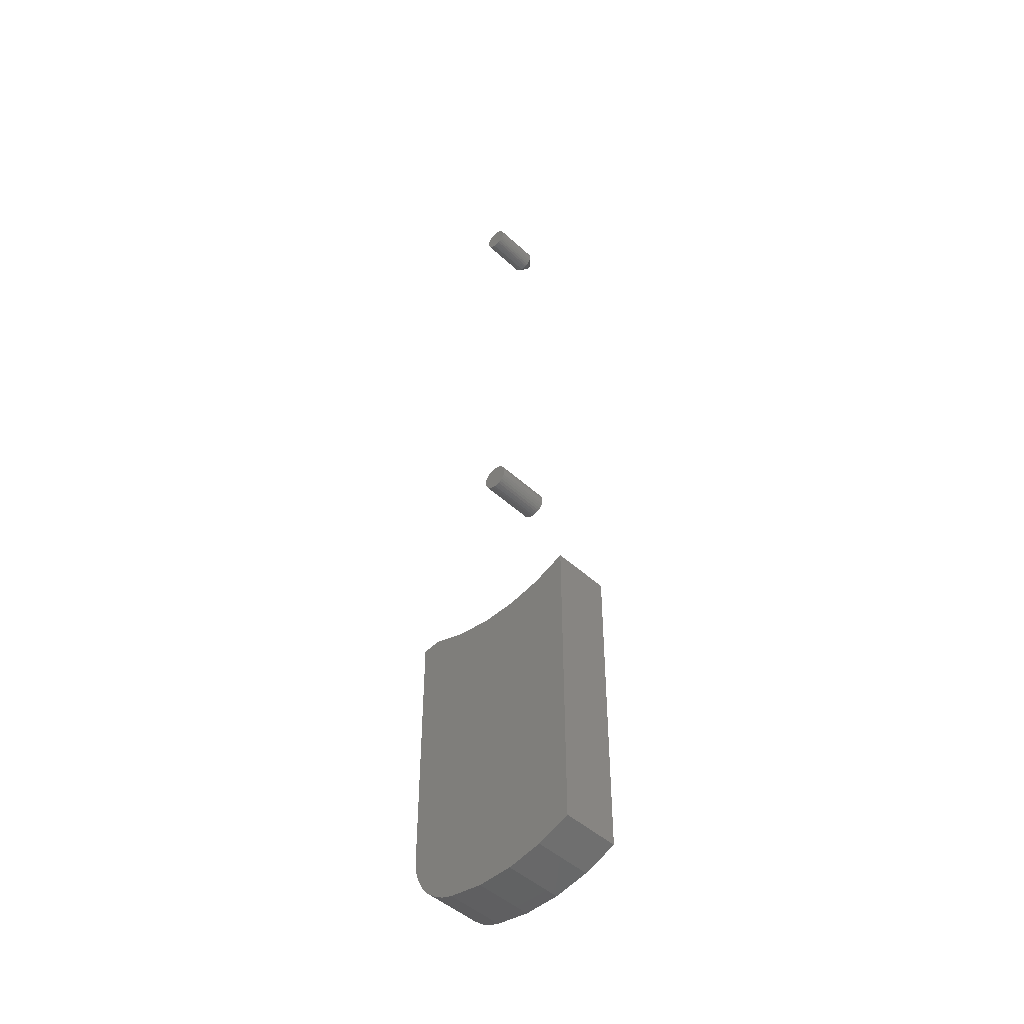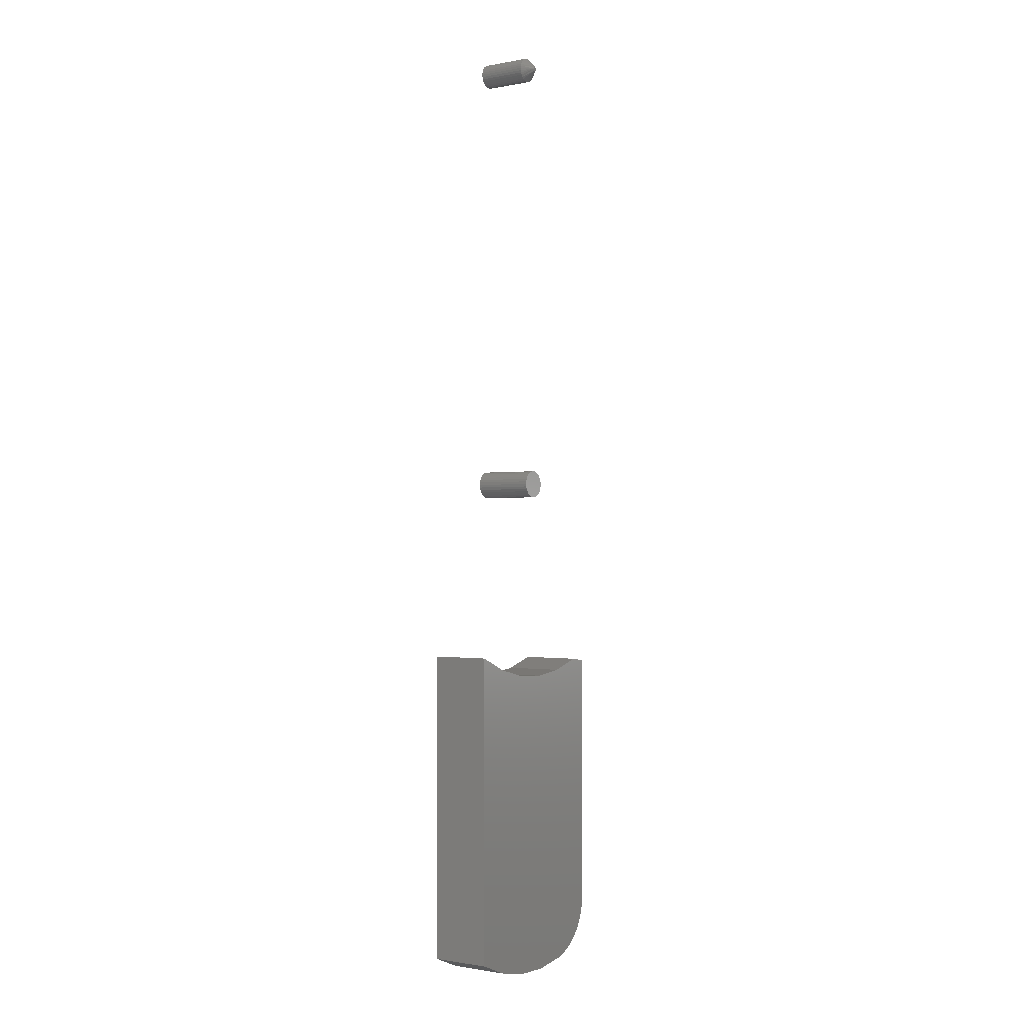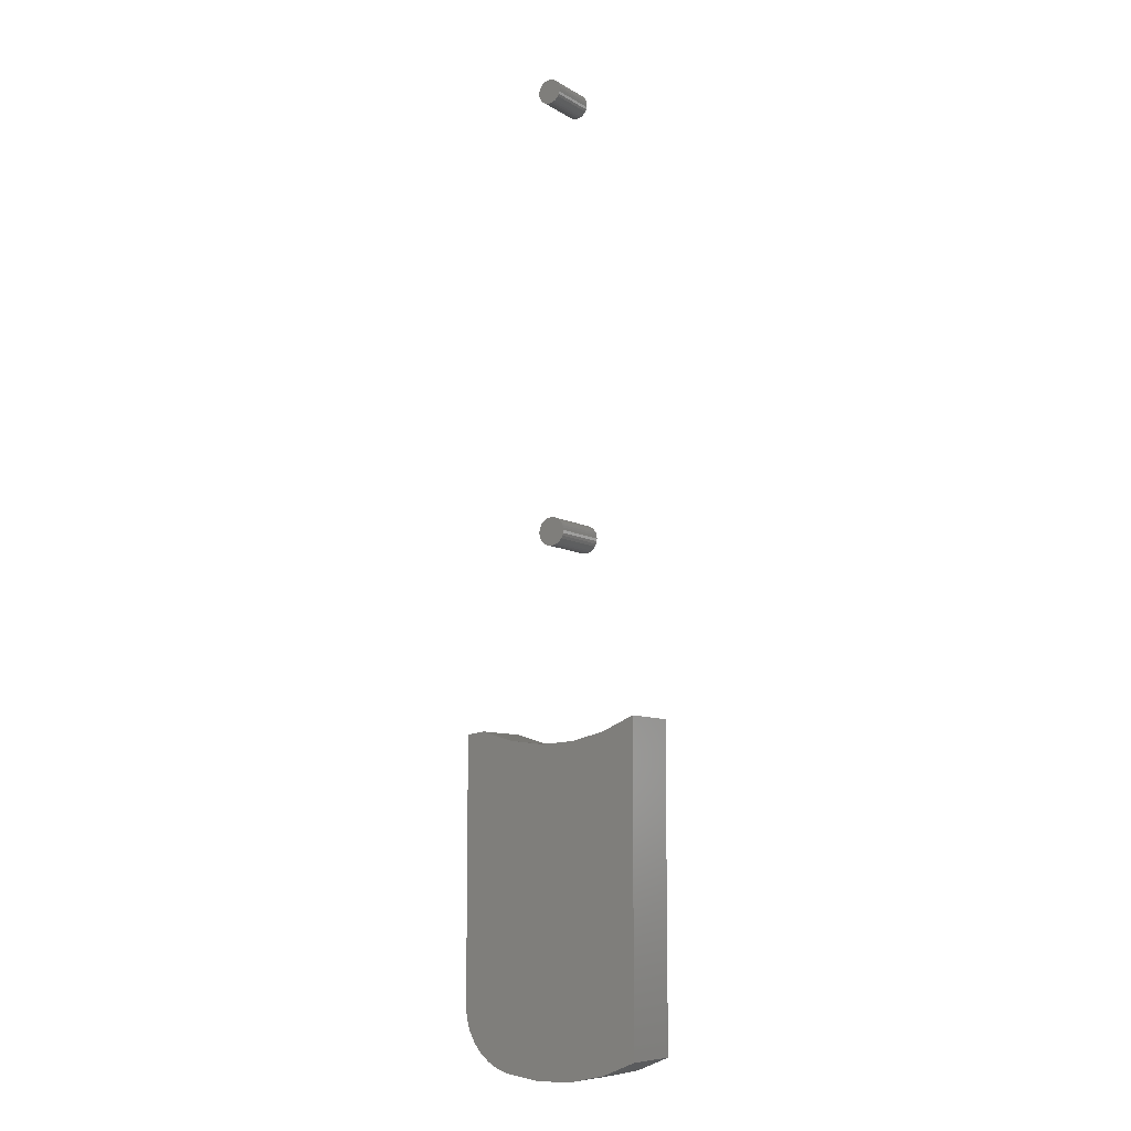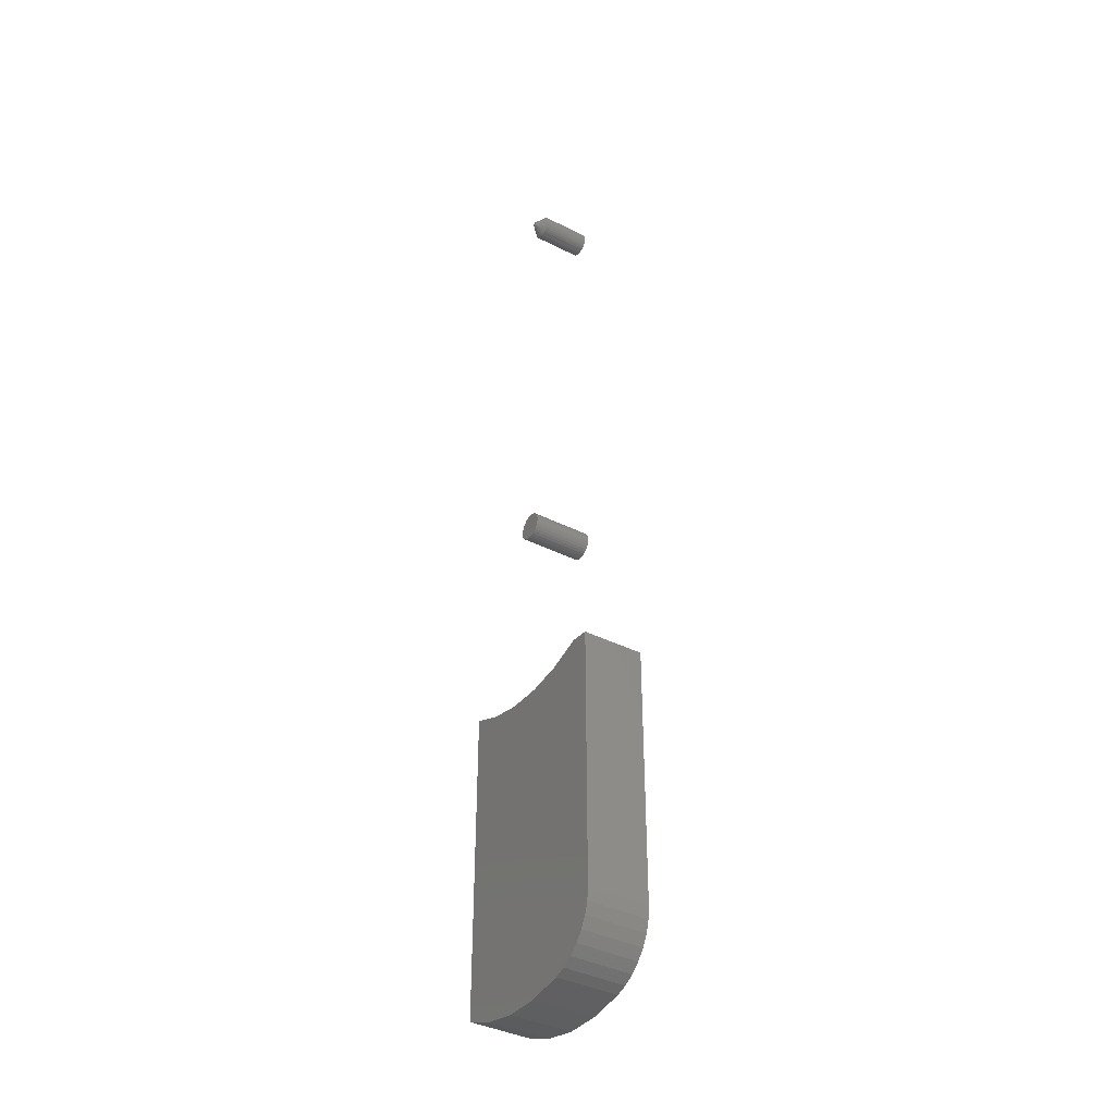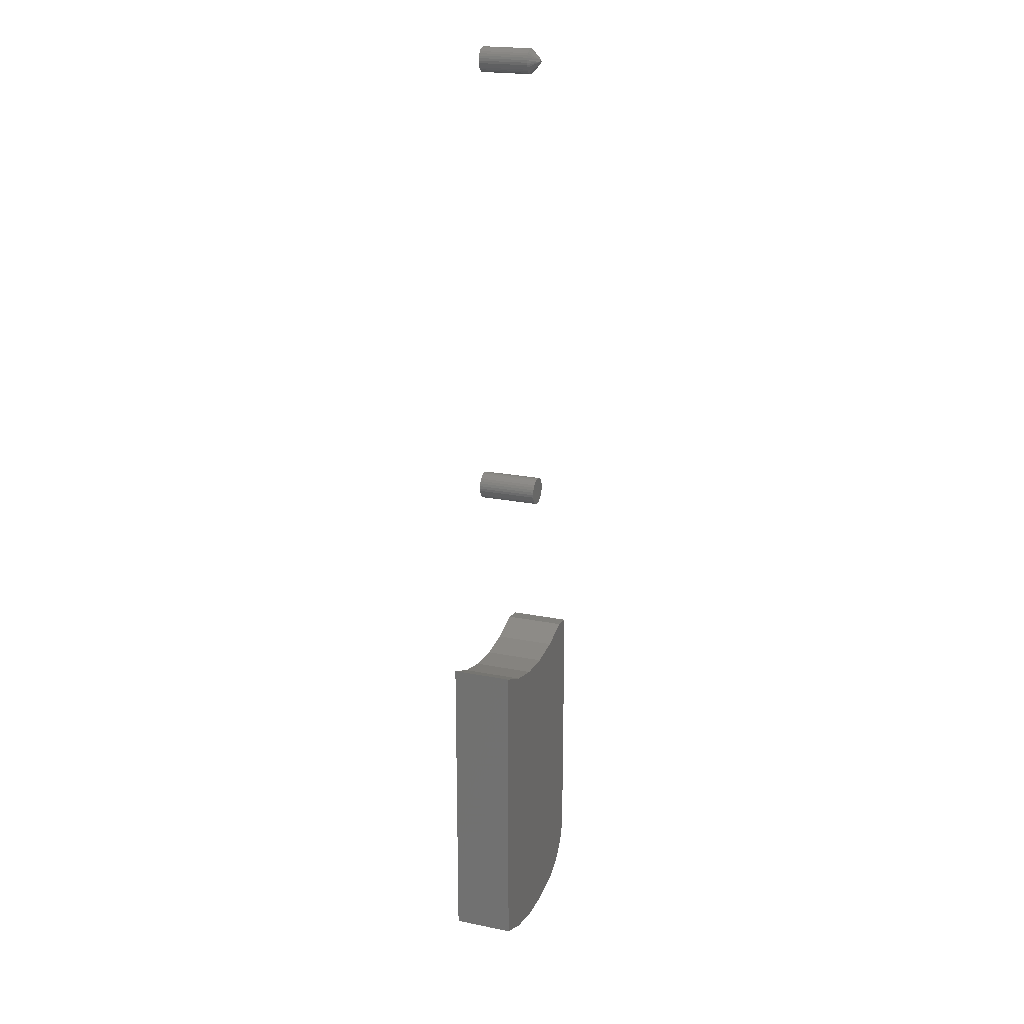
<metadata>
{"format":"stl","ext":"stl","renderer":"f3d","projection":"perspective","resolution":1024,"background":"white","views":[{"elev":-46.3,"azim":43.5,"up":"+Z"},{"elev":-1.2,"azim":124.3,"up":"+Z"},{"elev":-8.7,"azim":33.4,"up":"+Z"},{"elev":-39.0,"azim":-122.3,"up":"+Z"},{"elev":21.1,"azim":110.0,"up":"+Z"}]}
</metadata>
<code>
# stl→obj: 172 verts, 332 faces
v -0.03257 -0.02344 -0.7419
v 0.05037 -0.02344 -0.7392
v -0.04136 -0.02344 -0.7391
v -0.004906 -0.02344 -0.746
v -0.05654 -0.02344 -0.7287
v -0.06669 -0.02344 -0.7134
v -0.06235 -0.02344 -0.7215
v 0.02303 -0.02344 -0.7451
v -0.07031 -0.02344 -0.4931
v -0.02978 -0.02344 -0.4992
v -0.05585 -0.02344 -0.4912
v 0.07623 -0.02344 -0.7286
v 0.07623 -0.02344 -0.4844
v -0.06937 -0.02344 -0.7045
v -0.04945 -0.02344 -0.7346
v -0.07031 -0.02344 -0.6953
v 0.05113 -0.02344 -0.4951
v 0.02455 -0.02344 -0.5012
v -0.002705 -0.02344 -0.5026
v -0.04136 0.02344 -0.7391
v 0.05037 0.02344 -0.7392
v -0.03257 0.02344 -0.7419
v -0.004906 0.02344 -0.746
v -0.06235 0.02344 -0.7215
v -0.06669 0.02344 -0.7134
v -0.05654 0.02344 -0.7287
v 0.02303 0.02344 -0.7451
v -0.05585 0.02344 -0.4912
v -0.02978 0.02344 -0.4992
v -0.07031 0.02344 -0.4931
v 0.07623 0.02344 -0.7286
v -0.04945 0.02344 -0.7346
v -0.06937 0.02344 -0.7045
v 0.07623 0.02344 -0.4844
v -0.07031 0.02344 -0.6953
v -0.002705 0.02344 -0.5026
v 0.02455 0.02344 -0.5012
v 0.05113 0.02344 -0.4951
v 0.01171 -0.02344 -0.3342
v -0.002001 -0.02344 -0.3356
v 0.01335 -0.02344 -0.3356
v -0.003351 -0.02344 -0.3372
v 0.0147 -0.02344 -0.3372
v -0.004355 -0.02344 -0.3391
v 0.0157 -0.02344 -0.3391
v 0.0157 -0.02344 -0.3474
v -0.003351 -0.02344 -0.3493
v 0.0147 -0.02344 -0.3493
v -0.002001 -0.02344 -0.3509
v 0.01335 -0.02344 -0.3509
v -0.0003565 -0.02344 -0.3523
v -0.0003565 -0.02344 -0.3342
v 0.009828 -0.02344 -0.3332
v 0.007792 -0.02344 -0.3326
v 0.005674 -0.02344 -0.3324
v 0.003557 -0.02344 -0.3326
v 0.00152 -0.02344 -0.3332
v 0.01171 -0.02344 -0.3523
v 0.00152 -0.02344 -0.3533
v 0.003557 -0.02344 -0.3539
v 0.005674 -0.02344 -0.3541
v 0.007792 -0.02344 -0.3539
v 0.009828 -0.02344 -0.3533
v 0.01632 -0.02344 -0.3411
v -0.004972 -0.02344 -0.3411
v 0.01653 -0.02344 -0.3433
v -0.005181 -0.02344 -0.3433
v 0.01632 -0.02344 -0.3454
v -0.004972 -0.02344 -0.3454
v -0.004355 -0.02344 -0.3474
v 0.01335 0.02344 -0.3356
v -0.002001 0.02344 -0.3356
v 0.01171 0.02344 -0.3342
v -0.003351 0.02344 -0.3372
v 0.0147 0.02344 -0.3372
v -0.004355 0.02344 -0.3391
v 0.0157 0.02344 -0.3391
v 0.0147 0.02344 -0.3493
v -0.003351 0.02344 -0.3493
v 0.0157 0.02344 -0.3474
v -0.002001 0.02344 -0.3509
v 0.01335 0.02344 -0.3509
v -0.0003565 0.02344 -0.3523
v -0.0003565 0.02344 -0.3342
v 0.00152 0.02344 -0.3332
v 0.003557 0.02344 -0.3326
v 0.005674 0.02344 -0.3324
v 0.007792 0.02344 -0.3326
v 0.009828 0.02344 -0.3332
v 0.01171 0.02344 -0.3523
v 0.009828 0.02344 -0.3533
v 0.007792 0.02344 -0.3539
v 0.005674 0.02344 -0.3541
v 0.003557 0.02344 -0.3539
v 0.00152 0.02344 -0.3533
v -0.004355 0.02344 -0.3474
v -0.004972 0.02344 -0.3454
v 0.01632 0.02344 -0.3454
v -0.005181 0.02344 -0.3433
v 0.01653 0.02344 -0.3433
v -0.004972 0.02344 -0.3411
v 0.01632 0.02344 -0.3411
v 0.004359 0.02344 0.005925
v 0.005263 0.02344 0.004359
v 0.002549 0.02344 0.005925
v 0.001645 0.02344 0.004359
v 0.004359 0.02344 0.002792
v 0.002549 0.02344 0.002792
v 0.01308 0.01562 0.004359
v 0.01308 -0.02344 0.004359
v 0.01289 0.01562 0.002481
v 0.01289 -0.02344 0.002481
v 0.01234 0.01562 0.0006765
v 0.01234 -0.02344 0.0006765
v 0.01145 0.01562 -0.000987
v 0.01145 -0.02344 -0.000987
v 0.01026 0.01562 -0.002445
v 0.01026 -0.02344 -0.002445
v 0.008799 0.01562 -0.003642
v 0.008799 -0.02344 -0.003642
v 0.007136 0.01562 -0.004531
v 0.007136 -0.02344 -0.004531
v 0.005331 0.01562 -0.005078
v 0.005331 -0.02344 -0.005078
v 0.003454 0.01562 -0.005263
v 0.003454 -0.02344 -0.005263
v 0.001577 0.01562 -0.005078
v 0.001577 -0.02344 -0.005078
v -0.0002281 0.01562 -0.004531
v -0.0002281 -0.02344 -0.004531
v -0.001892 0.01562 -0.003642
v -0.001892 -0.02344 -0.003642
v -0.00335 0.01562 -0.002445
v -0.00335 -0.02344 -0.002445
v -0.004546 0.01562 -0.000987
v -0.004546 -0.02344 -0.000987
v -0.005435 0.01562 0.0006765
v -0.005435 -0.02344 0.0006765
v -0.005983 0.01562 0.002481
v -0.005983 -0.02344 0.002481
v -0.006168 0.01562 0.004359
v -0.006168 -0.02344 0.004359
v -0.005983 0.01562 0.006236
v -0.005983 -0.02344 0.006236
v -0.005435 0.01562 0.008041
v -0.005435 -0.02344 0.008041
v -0.004546 0.01562 0.009704
v -0.004546 -0.02344 0.009704
v -0.00335 0.01562 0.01116
v -0.00335 -0.02344 0.01116
v -0.001892 0.01562 0.01236
v -0.001892 -0.02344 0.01236
v -0.0002281 0.01562 0.01325
v -0.0002281 -0.02344 0.01325
v 0.001577 0.01562 0.0138
v 0.001577 -0.02344 0.0138
v 0.003454 0.01562 0.01398
v 0.003454 -0.02344 0.01398
v 0.005331 0.01562 0.0138
v 0.005331 -0.02344 0.0138
v 0.007136 0.01562 0.01325
v 0.007136 -0.02344 0.01325
v 0.008799 0.01562 0.01236
v 0.008799 -0.02344 0.01236
v 0.01026 0.01562 0.01116
v 0.01026 -0.02344 0.01116
v 0.01145 0.01562 0.009704
v 0.01145 -0.02344 0.009704
v 0.01234 0.01562 0.008041
v 0.01234 -0.02344 0.008041
v 0.01289 0.01562 0.006236
v 0.01289 -0.02344 0.006236
f 1 2 3
f 1 4 2
f 5 6 7
f 2 4 8
f 9 10 11
f 12 13 14
f 12 14 6
f 12 6 5
f 12 5 15
f 12 15 3
f 12 3 2
f 16 14 13
f 16 13 17
f 16 17 18
f 16 18 19
f 16 19 10
f 16 10 9
f 20 21 22
f 21 23 22
f 24 25 26
f 27 23 21
f 28 29 30
f 31 21 20
f 31 20 32
f 31 32 26
f 31 26 25
f 31 25 33
f 31 33 34
f 35 30 29
f 35 29 36
f 35 36 37
f 35 37 38
f 35 38 34
f 35 34 33
f 9 30 16
f 16 30 35
f 37 17 38
f 38 17 13
f 38 13 34
f 17 37 18
f 18 37 36
f 18 36 19
f 19 36 29
f 19 29 10
f 10 29 28
f 10 28 11
f 28 30 11
f 11 30 9
f 12 31 13
f 13 31 34
f 31 12 21
f 21 12 2
f 21 2 27
f 27 2 8
f 27 8 23
f 23 8 4
f 23 4 22
f 22 4 1
f 22 1 20
f 20 1 3
f 20 3 32
f 32 3 15
f 32 15 26
f 26 15 5
f 26 5 24
f 24 5 7
f 24 7 25
f 25 7 6
f 25 6 33
f 33 6 14
f 33 14 35
f 35 14 16
f 39 40 41
f 40 42 41
f 41 42 43
f 42 44 43
f 43 44 45
f 46 47 48
f 47 49 48
f 48 49 50
f 49 51 50
f 52 40 39
f 52 39 53
f 52 53 54
f 52 54 55
f 52 55 56
f 52 56 57
f 58 50 51
f 58 51 59
f 58 59 60
f 58 60 61
f 58 61 62
f 58 62 63
f 45 44 64
f 64 44 65
f 64 65 66
f 66 65 67
f 66 67 68
f 68 67 69
f 68 69 46
f 46 69 70
f 46 70 47
f 71 72 73
f 71 74 72
f 75 74 71
f 75 76 74
f 77 76 75
f 78 79 80
f 78 81 79
f 82 81 78
f 82 83 81
f 84 85 86
f 84 86 87
f 84 87 88
f 84 88 89
f 84 89 73
f 84 73 72
f 90 91 92
f 90 92 93
f 90 93 94
f 90 94 95
f 90 95 83
f 90 83 82
f 79 96 80
f 80 96 97
f 80 97 98
f 98 97 99
f 98 99 100
f 100 99 101
f 100 101 102
f 102 101 76
f 102 76 77
f 100 66 98
f 98 66 68
f 98 68 80
f 80 68 46
f 80 46 78
f 78 46 48
f 78 48 82
f 82 48 50
f 82 50 90
f 90 50 58
f 90 58 91
f 91 58 63
f 91 63 92
f 92 63 62
f 92 62 93
f 93 62 61
f 93 61 94
f 94 61 60
f 94 60 95
f 95 60 59
f 95 59 83
f 83 59 51
f 83 51 81
f 81 51 49
f 81 49 79
f 79 49 47
f 79 47 96
f 96 47 70
f 96 70 97
f 97 70 69
f 97 69 99
f 99 69 67
f 99 67 101
f 101 67 65
f 101 65 76
f 76 65 44
f 76 44 74
f 74 44 42
f 74 42 72
f 72 42 40
f 72 40 84
f 84 40 52
f 84 52 85
f 85 52 57
f 85 57 86
f 86 57 56
f 86 56 87
f 87 56 55
f 87 55 88
f 88 55 54
f 88 54 89
f 89 54 53
f 89 53 73
f 73 53 39
f 73 39 71
f 71 39 41
f 71 41 75
f 75 41 43
f 75 43 77
f 77 43 45
f 77 45 102
f 102 45 64
f 102 64 100
f 100 64 66
f 103 104 105
f 105 104 106
f 104 107 106
f 106 107 108
f 109 110 111
f 111 110 112
f 111 112 113
f 113 112 114
f 113 114 115
f 115 114 116
f 115 116 117
f 117 116 118
f 117 118 119
f 119 118 120
f 119 120 121
f 121 120 122
f 121 122 123
f 123 122 124
f 123 124 125
f 125 124 126
f 125 126 127
f 127 126 128
f 127 128 129
f 129 128 130
f 129 130 131
f 131 130 132
f 131 132 133
f 133 132 134
f 133 134 135
f 135 134 136
f 135 136 137
f 137 136 138
f 137 138 139
f 139 138 140
f 139 140 141
f 141 140 142
f 141 142 143
f 143 142 144
f 143 144 145
f 145 144 146
f 145 146 147
f 147 146 148
f 147 148 149
f 149 148 150
f 149 150 151
f 151 150 152
f 151 152 153
f 153 152 154
f 153 154 155
f 155 154 156
f 155 156 157
f 157 156 158
f 157 158 159
f 159 158 160
f 159 160 161
f 161 160 162
f 161 162 163
f 163 162 164
f 163 164 165
f 165 164 166
f 165 166 167
f 167 166 168
f 167 168 169
f 169 168 170
f 169 170 171
f 171 170 172
f 171 172 109
f 109 172 110
f 106 139 141
f 106 108 139
f 108 137 139
f 108 135 137
f 108 131 133
f 108 133 135
f 131 108 129
f 108 127 129
f 107 117 119
f 107 119 121
f 107 121 123
f 107 123 125
f 107 125 127
f 107 127 108
f 104 109 111
f 104 111 113
f 104 113 115
f 104 115 117
f 104 117 107
f 104 171 109
f 104 103 171
f 103 169 171
f 103 167 169
f 103 163 165
f 103 165 167
f 163 103 161
f 103 159 161
f 105 149 151
f 105 151 153
f 105 153 155
f 105 155 157
f 105 157 159
f 105 159 103
f 106 141 143
f 106 143 145
f 106 145 147
f 106 147 149
f 106 149 105
f 148 146 168
f 168 146 170
f 146 144 170
f 170 144 172
f 112 138 114
f 138 136 114
f 114 136 116
f 136 134 116
f 116 134 118
f 134 132 118
f 118 132 130
f 166 164 162
f 166 162 160
f 166 160 158
f 166 158 156
f 166 156 154
f 166 154 152
f 166 152 150
f 166 150 148
f 166 148 168
f 120 118 130
f 120 130 128
f 120 128 126
f 120 126 124
f 120 124 122
f 172 144 110
f 110 144 142
f 110 142 112
f 112 142 140
f 112 140 138

</code>
